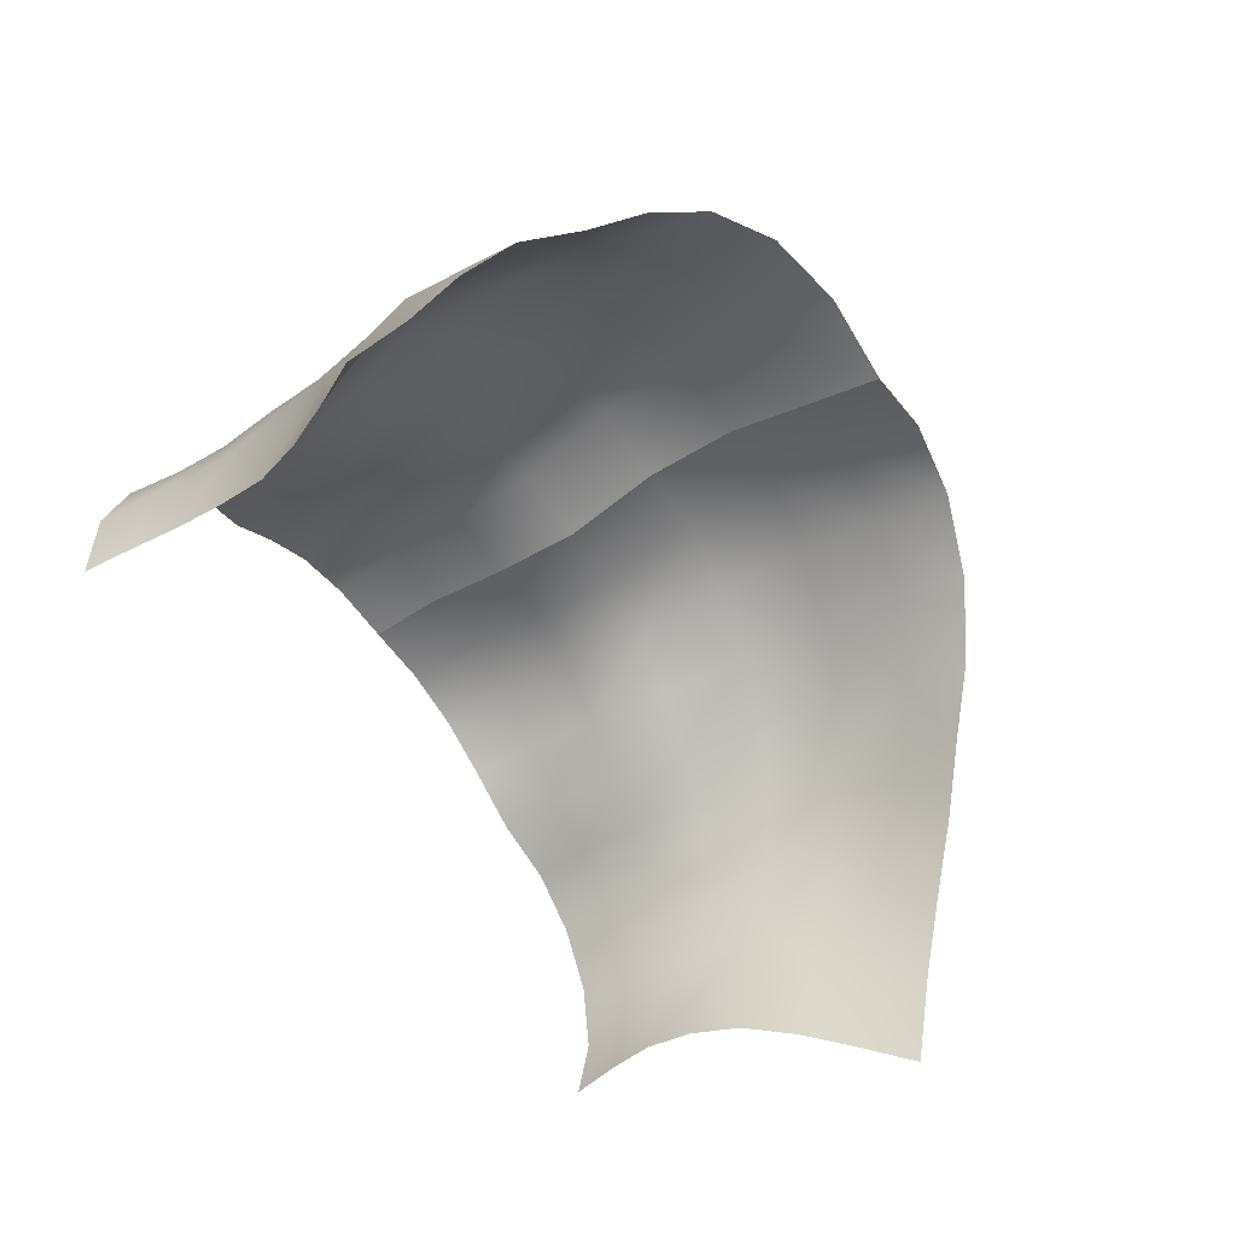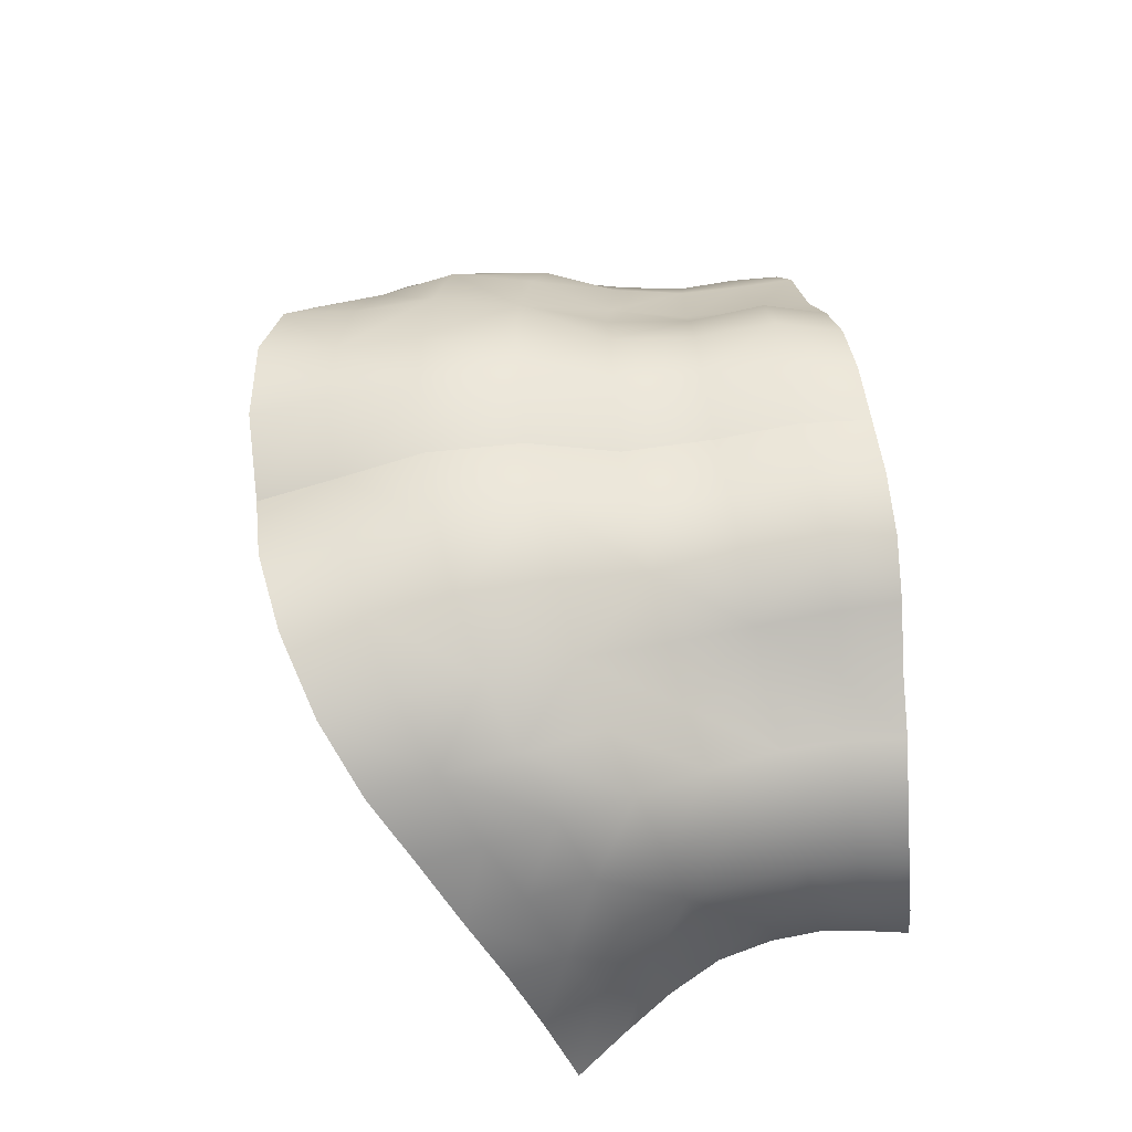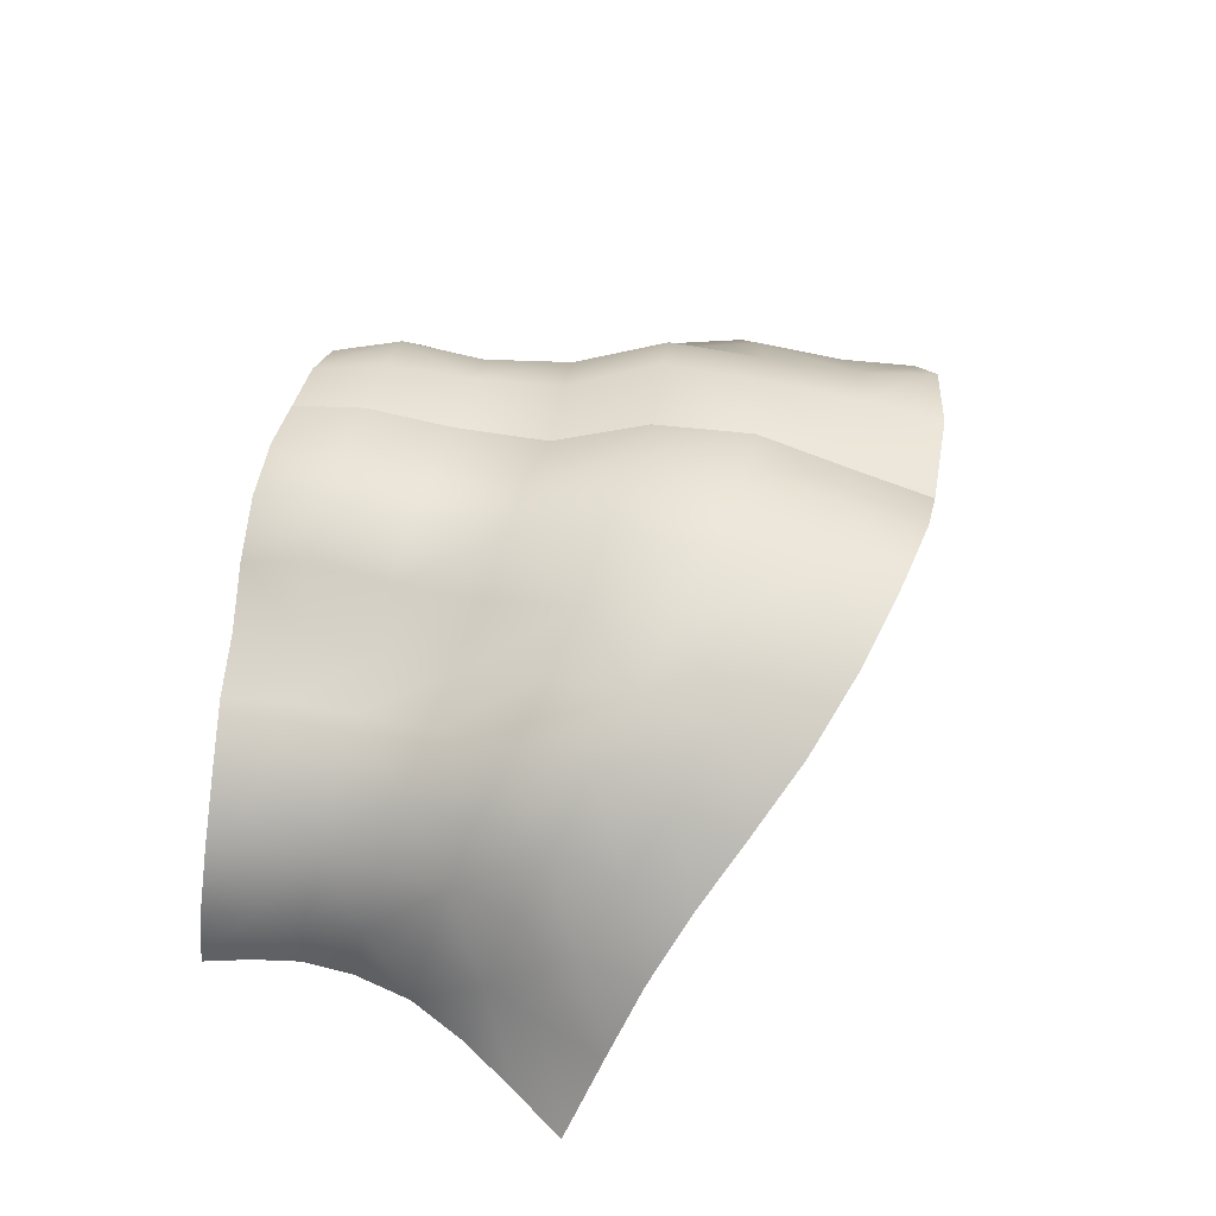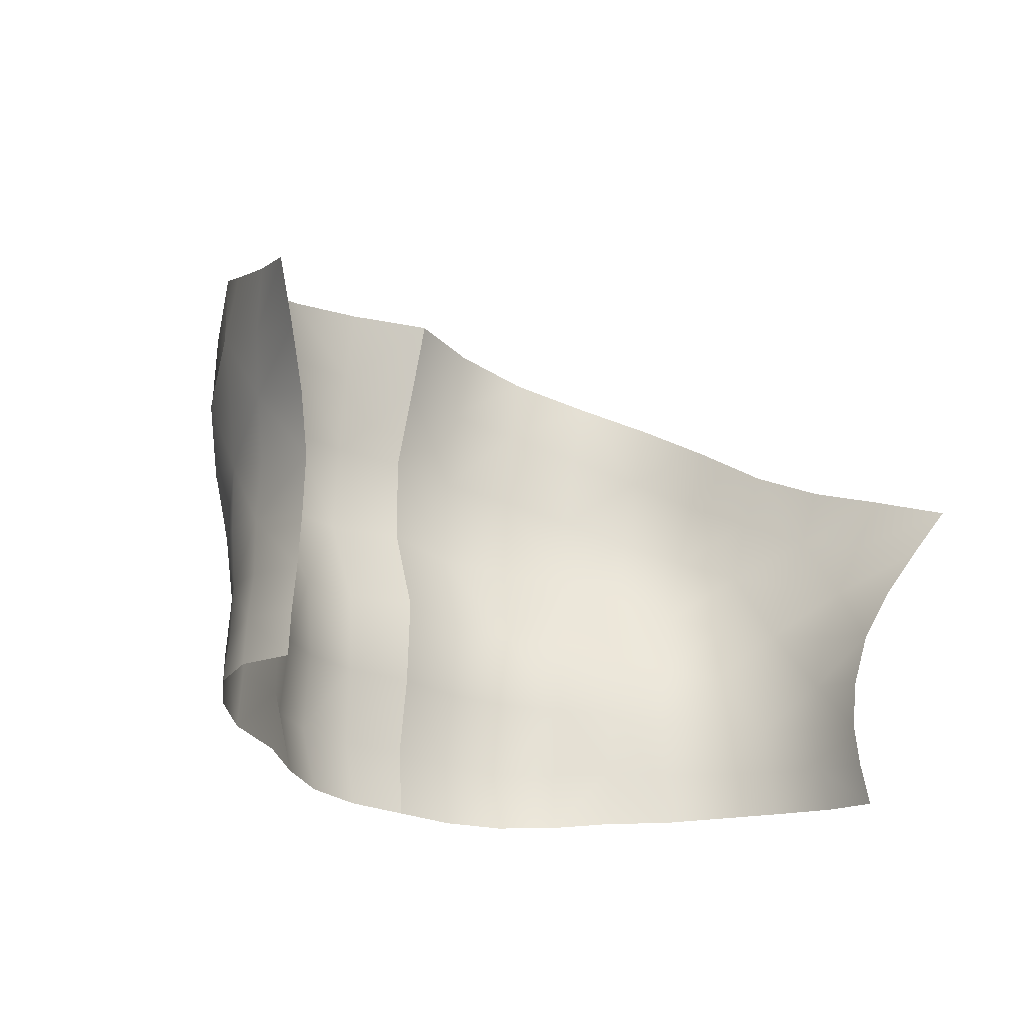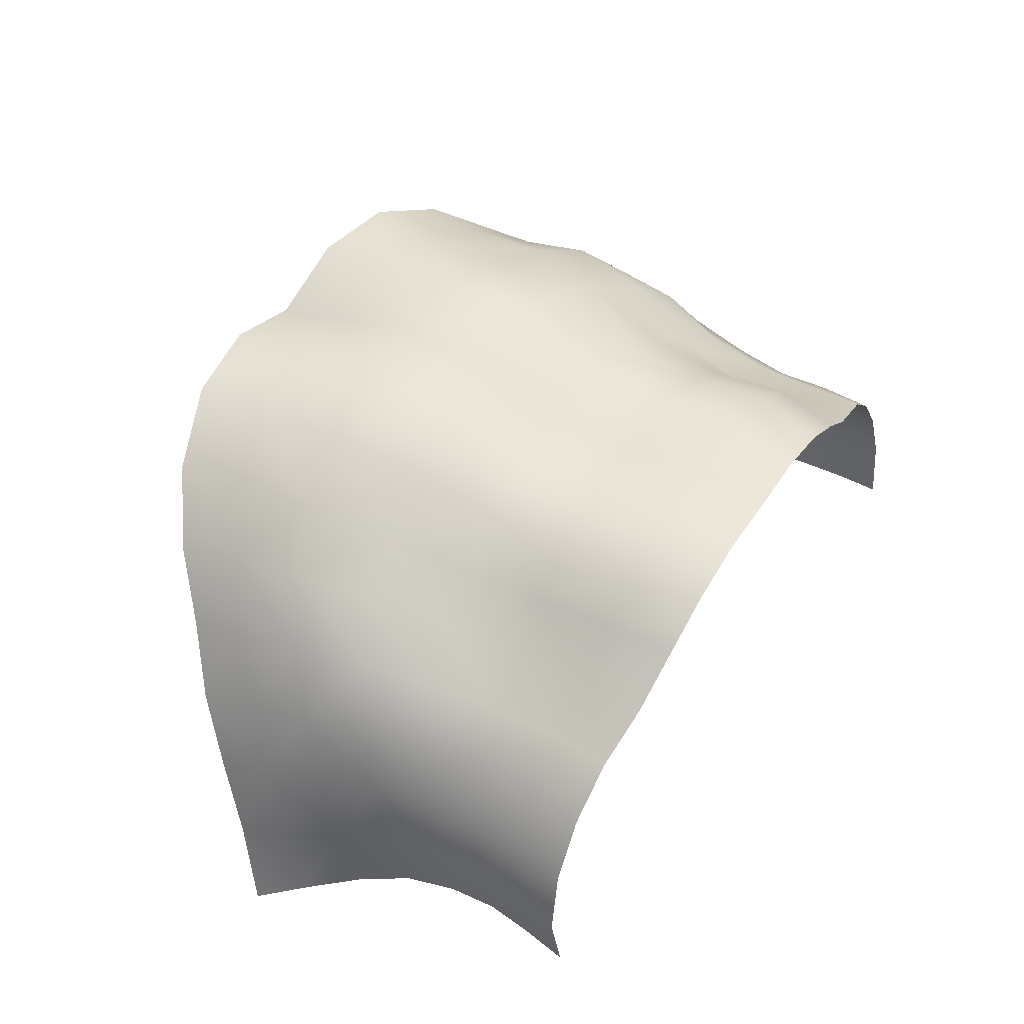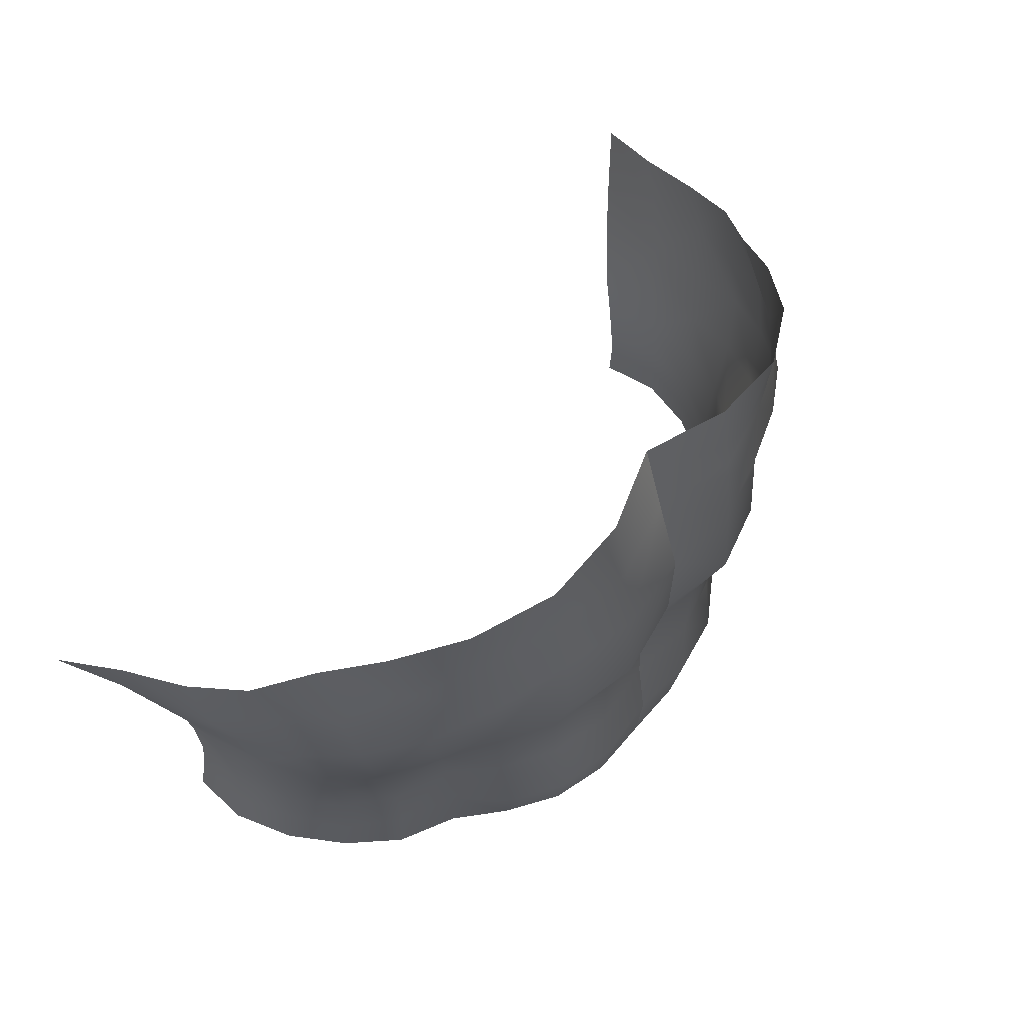
<metadata>
{"format":"obj","ext":"obj","renderer":"f3d","projection":"perspective","resolution":1024,"background":"white","views":[{"elev":-53.8,"azim":122.9,"up":"+Z"},{"elev":55.5,"azim":-97.6,"up":"+Z"},{"elev":37.2,"azim":101.0,"up":"+Z"},{"elev":-23.5,"azim":140.6,"up":"+Y"},{"elev":49.1,"azim":-58.3,"up":"+Z"},{"elev":59.8,"azim":-50.0,"up":"+Y"}]}
</metadata>
<code>
o male_09_abdomen_middle
v 0 43.09 4.226
v -0.9968 43.08 4.578
v -0.9664 42.17 4.758
v 0 42.15 4.496
v -0.9627 41.09 4.886
v 0 41.12 4.807
v -0.9686 39.93 4.965
v 0 39.98 4.789
v -0.9103 38.82 4.577
v 0 38.86 4.433
v -0.8686 37.76 4.577
v 0 37.77 4.477
v -0.8264 36.78 4.673
v 0 36.79 4.609
v -0.7796 35.93 4.543
v 0 35.93 4.538
v -5.476 40.08 -0.5045
v -5.124 39.48 -0.2431
v -5.006 39.81 0.6687
v -5.148 40.46 0.4036
v -4.578 41.26 2.09
v -4.454 40.54 2.3
v -4.11 40.97 3.039
v -4.05 41.72 2.717
v -4.905 40.83 1.3
v -4.879 40.15 1.566
v -4.659 39.44 1.732
v -4.444 39.77 2.536
v -4.809 39.15 0.8854
v -4.609 38.48 1.059
v -4.482 38.72 1.863
v -4.799 38.88 0.0112
v -4.552 38.27 0.2387
v -4.398 37.98 1.956
v -4.057 38.17 2.632
v -4.263 38.96 2.627
v -4.565 37.8 1.188
v -4.514 37.19 1.24
v -4.316 37.32 1.984
v -4.463 37.63 0.4051
v -4.451 37.05 0.4783
v -4.331 36.72 1.974
v -3.969 36.77 2.659
v -3.939 37.43 2.633
v -4.578 36.64 1.228
v -4.641 36.07 1.168
v -4.419 36.13 1.932
v -4.507 36.52 0.4614
v -4.573 35.98 0.3936
v -4.005 36.14 2.604
v -3.459 36.1 3.147
v -2.754 36.03 3.466
v -2.73 36.76 3.478
v -3.408 36.77 3.161
v -2.768 37.61 3.432
v -3.422 37.52 3.133
v -2.945 38.57 3.51
v -3.566 38.37 3.157
v -3.281 39.5 3.813
v -3.858 39.23 3.29
v -3.484 40.48 3.864
v -4.025 40.13 3.234
v -3.486 41.39 3.608
v -2.726 40.78 4.302
v -2.776 41.76 4.157
v -2.914 42.61 4.085
v -3.571 42.2 3.412
v -1.903 42.02 4.53
v -2.018 42.92 4.548
v -1.868 40.98 4.627
v -1.861 39.85 4.71
v -2.571 39.73 4.2
v -2.366 38.69 3.967
v -1.726 38.76 4.396
v -1.648 37.73 4.36
v -2.261 37.67 3.943
v -2.27 36.75 4.092
v -1.619 36.76 4.513
v -1.517 35.94 4.352
v -2.161 35.98 3.952
v 0.9664 42.17 4.758
v 0.9968 43.08 4.578
v 0.9627 41.09 4.886
v 0.9686 39.93 4.965
v 0.9103 38.82 4.577
v 0.8686 37.76 4.577
v 0.8264 36.78 4.673
v 0.7796 35.93 4.543
v 5.476 40.08 -0.5045
v 5.148 40.46 0.4036
v 5.006 39.81 0.6687
v 5.124 39.48 -0.2431
v 4.578 41.26 2.09
v 4.05 41.72 2.717
v 4.11 40.97 3.039
v 4.454 40.54 2.3
v 4.879 40.15 1.566
v 4.905 40.83 1.3
v 4.444 39.77 2.536
v 4.659 39.44 1.732
v 4.809 39.15 0.8854
v 4.482 38.72 1.863
v 4.609 38.48 1.059
v 4.799 38.88 0.0112
v 4.552 38.27 0.2387
v 4.263 38.96 2.627
v 4.057 38.17 2.632
v 4.398 37.98 1.956
v 4.565 37.8 1.188
v 4.316 37.32 1.984
v 4.514 37.19 1.24
v 4.463 37.63 0.4051
v 4.451 37.05 0.4783
v 3.939 37.43 2.633
v 3.969 36.77 2.659
v 4.331 36.72 1.974
v 4.578 36.64 1.228
v 4.419 36.13 1.932
v 4.641 36.07 1.168
v 4.507 36.52 0.4614
v 4.573 35.98 0.3936
v 4.005 36.14 2.604
v 3.459 36.1 3.147
v 3.408 36.77 3.161
v 2.73 36.76 3.478
v 2.754 36.03 3.466
v 3.422 37.52 3.133
v 2.768 37.61 3.432
v 3.566 38.37 3.157
v 2.945 38.57 3.51
v 3.858 39.23 3.29
v 3.281 39.5 3.813
v 4.025 40.13 3.234
v 3.484 40.48 3.864
v 3.486 41.39 3.608
v 2.776 41.76 4.157
v 2.726 40.78 4.302
v 3.571 42.2 3.412
v 2.914 42.61 4.085
v 2.018 42.92 4.548
v 1.903 42.02 4.53
v 1.868 40.98 4.627
v 1.861 39.85 4.71
v 2.571 39.73 4.2
v 1.726 38.76 4.396
v 2.366 38.69 3.967
v 1.648 37.73 4.36
v 2.261 37.67 3.943
v 1.619 36.76 4.513
v 2.27 36.75 4.092
v 1.517 35.94 4.352
v 2.161 35.98 3.952
f 1 2 3 4
f 4 3 5 6
f 6 5 7 8
f 8 7 9 10
f 10 9 11 12
f 12 11 13 14
f 14 13 15 16
f 17 18 19 20
f 21 22 23 24
f 21 25 26 22
f 26 27 28 22
f 26 25 20 19
f 26 19 29 27
f 29 30 31 27
f 29 19 18 32
f 29 32 33 30
f 31 34 35 36
f 31 36 28 27
f 31 30 37 34
f 37 38 39 34
f 37 30 33 40
f 37 40 41 38
f 39 42 43 44
f 39 44 35 34
f 39 38 45 42
f 45 46 47 42
f 45 38 41 48
f 45 48 49 46
f 47 50 43 42
f 51 52 53 54
f 51 54 43 50
f 54 53 55 56
f 54 56 44 43
f 56 55 57 58
f 56 58 35 44
f 58 57 59 60
f 58 60 36 35
f 60 59 61 62
f 60 62 28 36
f 62 61 63 23
f 62 23 22 28
f 63 61 64 65
f 63 65 66 67
f 63 67 24 23
f 66 65 68 69
f 69 68 3 2
f 68 70 5 3
f 68 65 64 70
f 70 71 7 5
f 70 64 72 71
f 72 73 74 71
f 72 64 61 59
f 72 59 57 73
f 74 75 11 9
f 74 9 7 71
f 74 73 76 75
f 76 77 78 75
f 76 73 57 55
f 76 55 53 77
f 78 79 15 13
f 78 13 11 75
f 78 77 80 79
f 80 77 53 52
f 1 4 81 82
f 4 6 83 81
f 6 8 84 83
f 8 10 85 84
f 10 12 86 85
f 12 14 87 86
f 14 16 88 87
f 89 90 91 92
f 93 94 95 96
f 93 96 97 98
f 97 96 99 100
f 97 91 90 98
f 97 100 101 91
f 101 100 102 103
f 101 104 92 91
f 101 103 105 104
f 102 106 107 108
f 102 100 99 106
f 102 108 109 103
f 109 108 110 111
f 109 112 105 103
f 109 111 113 112
f 110 114 115 116
f 110 108 107 114
f 110 116 117 111
f 117 116 118 119
f 117 120 113 111
f 117 119 121 120
f 118 116 115 122
f 123 124 125 126
f 123 122 115 124
f 124 127 128 125
f 124 115 114 127
f 127 129 130 128
f 127 114 107 129
f 129 131 132 130
f 129 107 106 131
f 131 133 134 132
f 131 106 99 133
f 133 95 135 134
f 133 99 96 95
f 135 136 137 134
f 135 138 139 136
f 135 95 94 138
f 139 140 141 136
f 140 82 81 141
f 141 81 83 142
f 141 142 137 136
f 142 83 84 143
f 142 143 144 137
f 144 143 145 146
f 144 132 134 137
f 144 146 130 132
f 145 85 86 147
f 145 143 84 85
f 145 147 148 146
f 148 147 149 150
f 148 128 130 146
f 148 150 125 128
f 149 87 88 151
f 149 147 86 87
f 149 151 152 150
f 152 126 125 150

</code>
